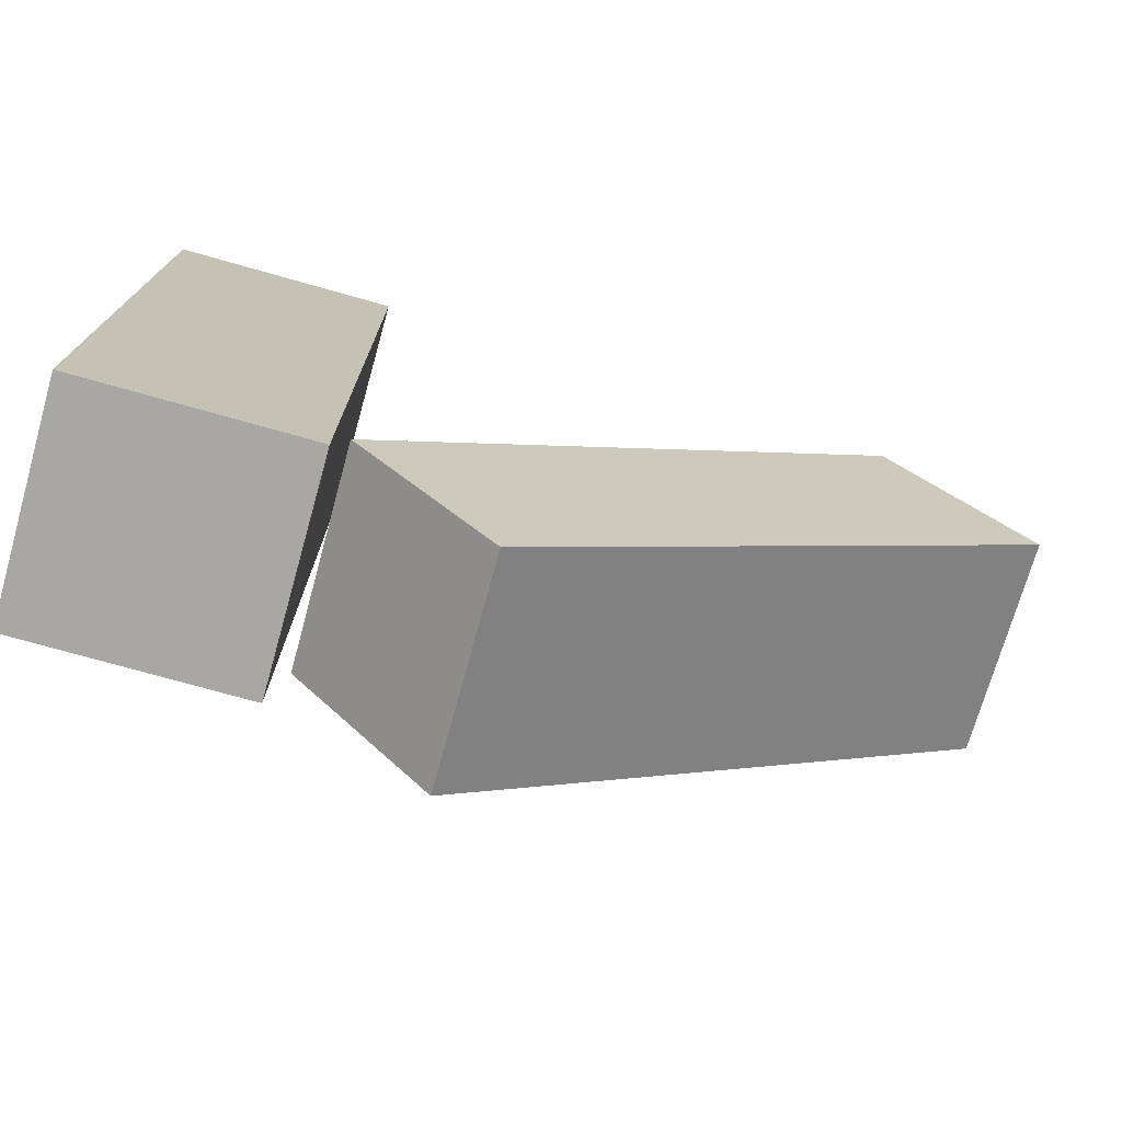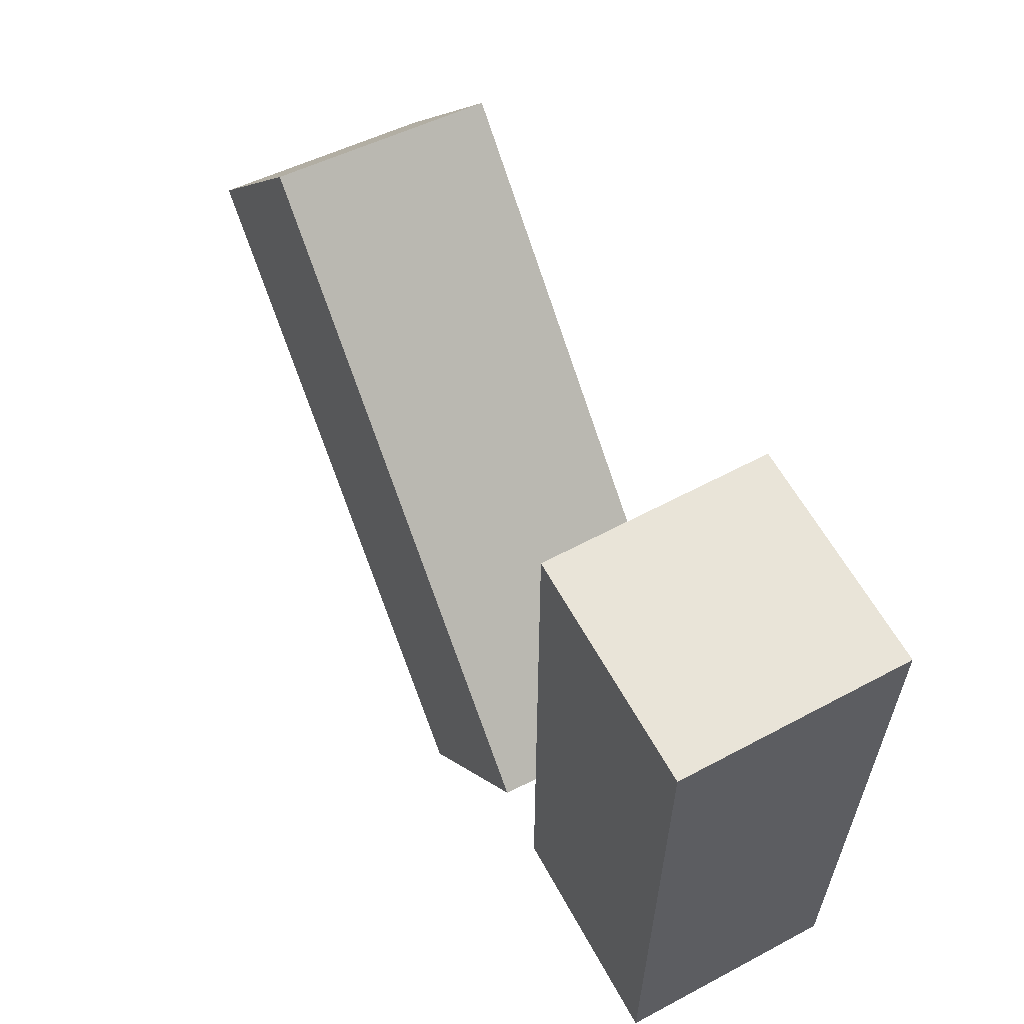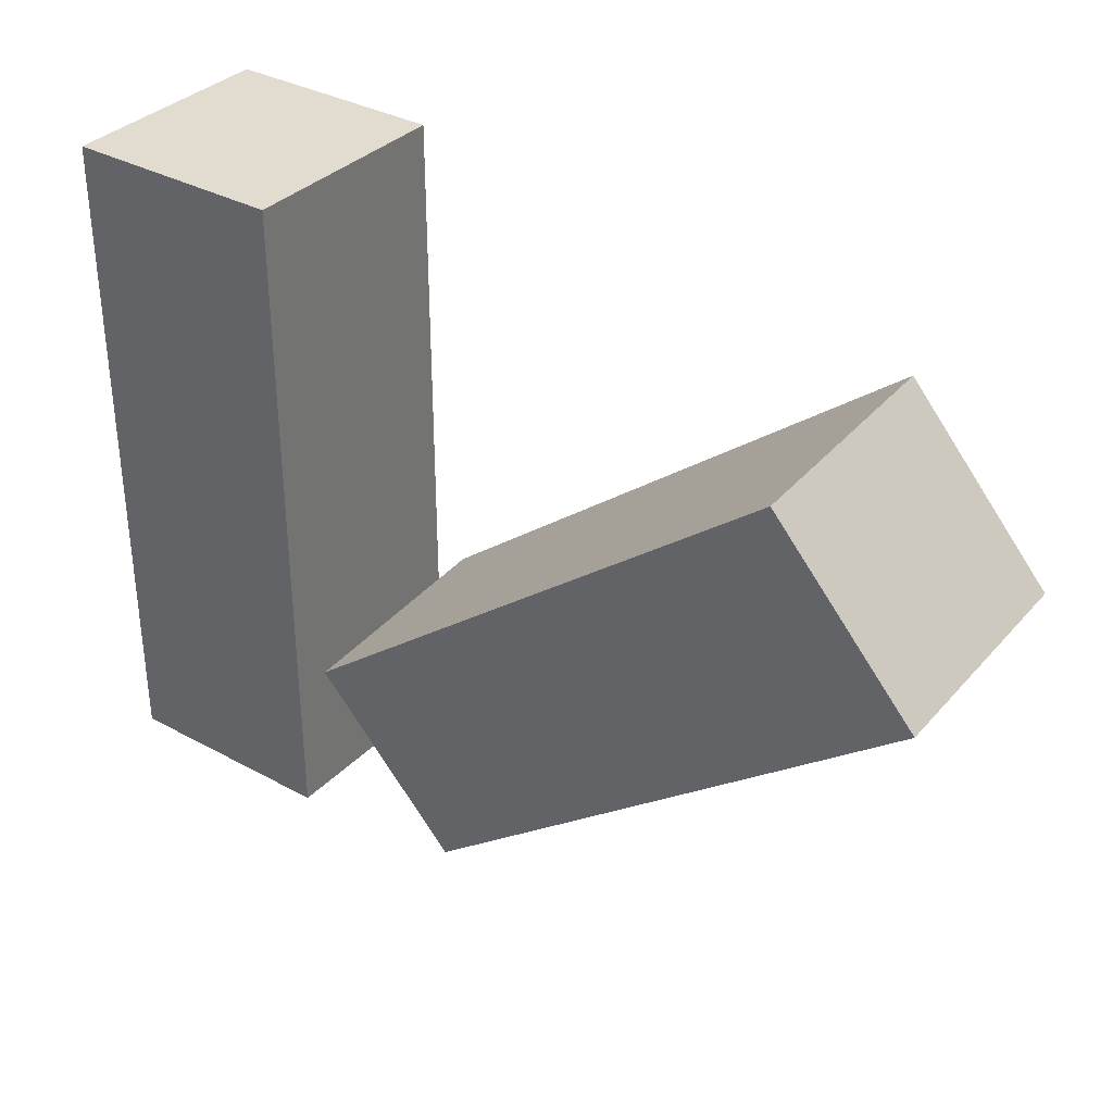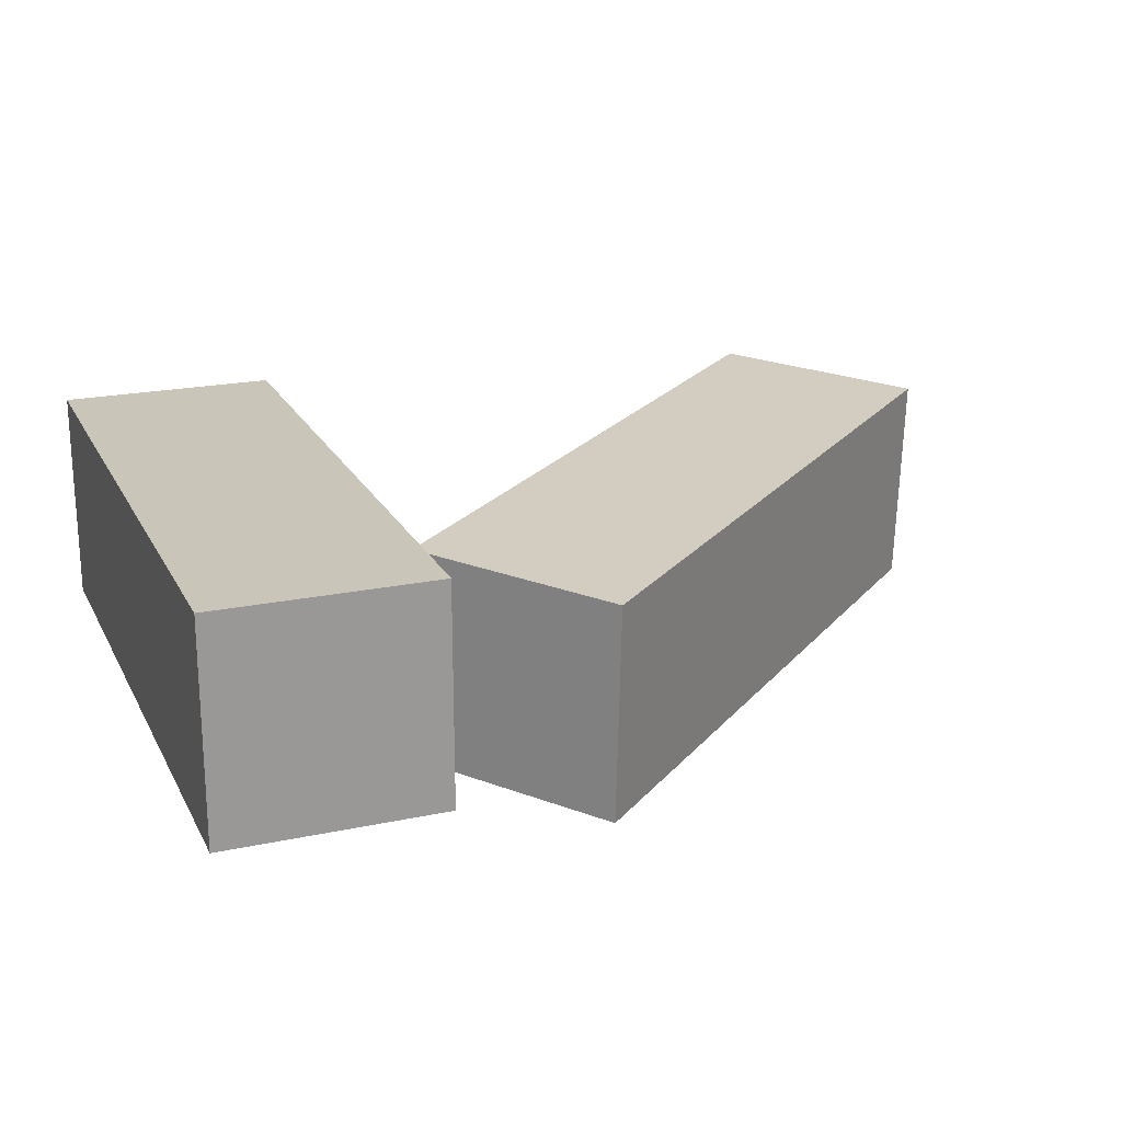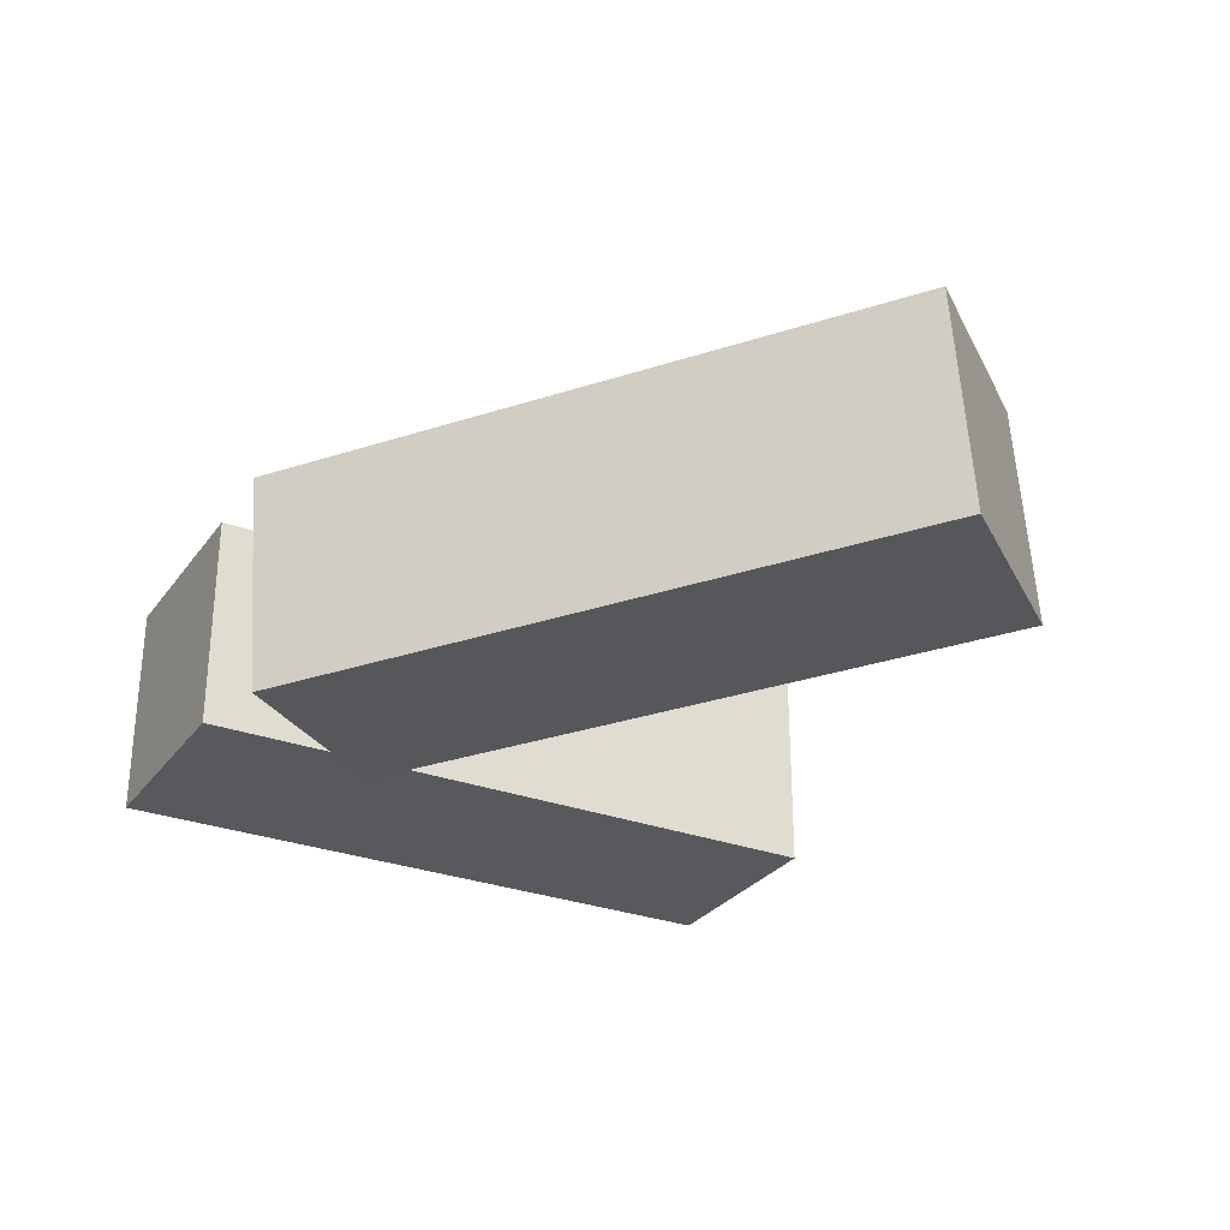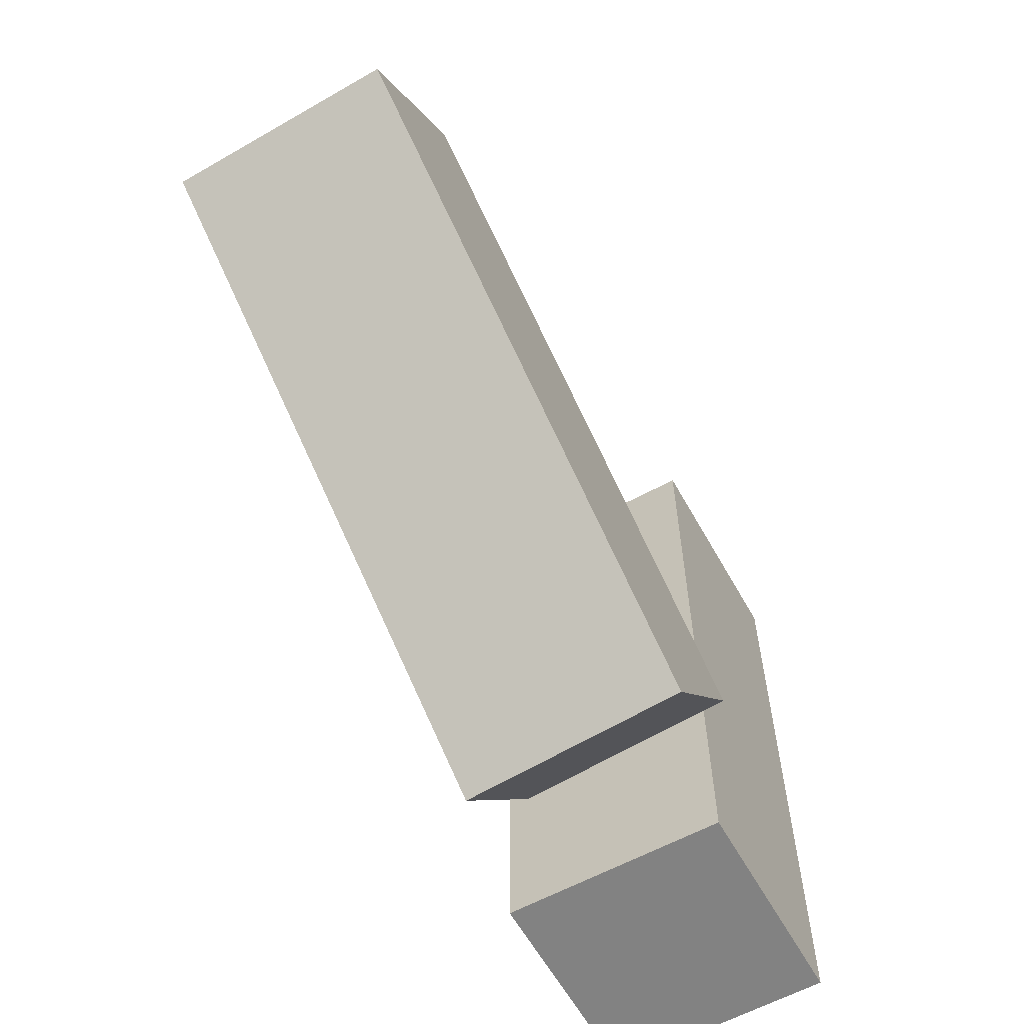
<metadata>
{"format":"obj","ext":"obj","renderer":"f3d","projection":"perspective","resolution":1024,"background":"white","views":[{"elev":-74.6,"azim":-15.7,"up":"+Y"},{"elev":60.7,"azim":-118.6,"up":"+Y"},{"elev":34.4,"azim":36.4,"up":"+Y"},{"elev":20.6,"azim":-21.0,"up":"+Z"},{"elev":-29.1,"azim":60.9,"up":"+Z"},{"elev":-60.7,"azim":119.1,"up":"+Y"}]}
</metadata>
<code>
g Arms_Mesh
v -0.25 -0.625 -0.125
v 2.861e-07 -0.625 -0.125
v 2.861e-07 0.125 -0.125
v -0.25 0.125 -0.125
v -0.25 -0.625 0.125
v -0.25 0.125 0.125
v 2.861e-07 0.125 0.125
v 2.861e-07 -0.625 0.125
v -0.25 -0.625 -0.125
v -0.25 -0.625 0.125
v 2.861e-07 -0.625 0.125
v 2.861e-07 -0.625 -0.125
v 2.861e-07 -0.625 -0.125
v 2.861e-07 -0.625 0.125
v 2.861e-07 0.125 0.125
v 2.861e-07 0.125 -0.125
v 2.861e-07 0.125 -0.125
v 2.861e-07 0.125 0.125
v -0.25 0.125 0.125
v -0.25 0.125 -0.125
v -0.25 0.125 -0.125
v -0.25 0.125 0.125
v -0.25 -0.625 0.125
v -0.25 -0.625 -0.125
v 0.1688 -0.6502 0.08217
v 0.01212 -0.4558 0.09467
v 0.5965 0.01292 0.1307
v 0.7532 -0.1815 0.1182
v 0.1703 -0.6329 -0.1672
v 0.7547 -0.1642 -0.1312
v 0.5981 0.03019 -0.1187
v 0.01365 -0.4385 -0.1547
v 0.1688 -0.6502 0.08217
v 0.1703 -0.6329 -0.1672
v 0.01365 -0.4385 -0.1547
v 0.01212 -0.4558 0.09467
v 0.01212 -0.4558 0.09467
v 0.01365 -0.4385 -0.1547
v 0.5981 0.03019 -0.1187
v 0.5965 0.01292 0.1307
v 0.5965 0.01292 0.1307
v 0.5981 0.03019 -0.1187
v 0.7547 -0.1642 -0.1312
v 0.7532 -0.1815 0.1182
v 0.7532 -0.1815 0.1182
v 0.7547 -0.1642 -0.1312
v 0.1703 -0.6329 -0.1672
v 0.1688 -0.6502 0.08217
g Arms_Mesh_0
f 3 2 1
f 4 3 1
f 7 6 5
f 8 7 5
f 11 10 9
f 12 11 9
f 15 14 13
f 16 15 13
f 19 18 17
f 20 19 17
f 23 22 21
f 24 23 21
f 27 26 25
f 28 27 25
f 31 30 29
f 32 31 29
f 35 34 33
f 36 35 33
f 39 38 37
f 40 39 37
f 43 42 41
f 44 43 41
f 47 46 45
f 48 47 45

</code>
